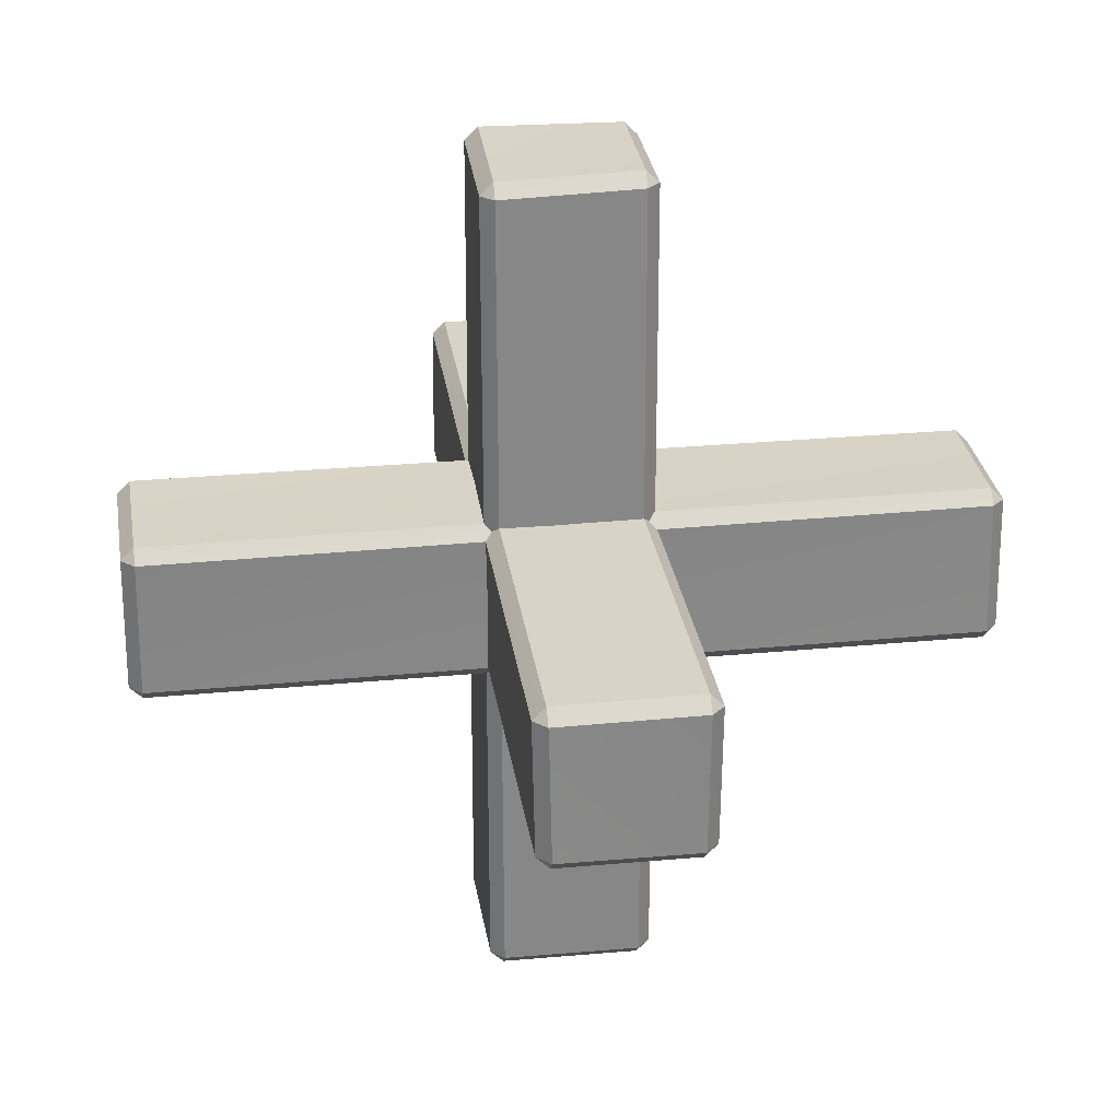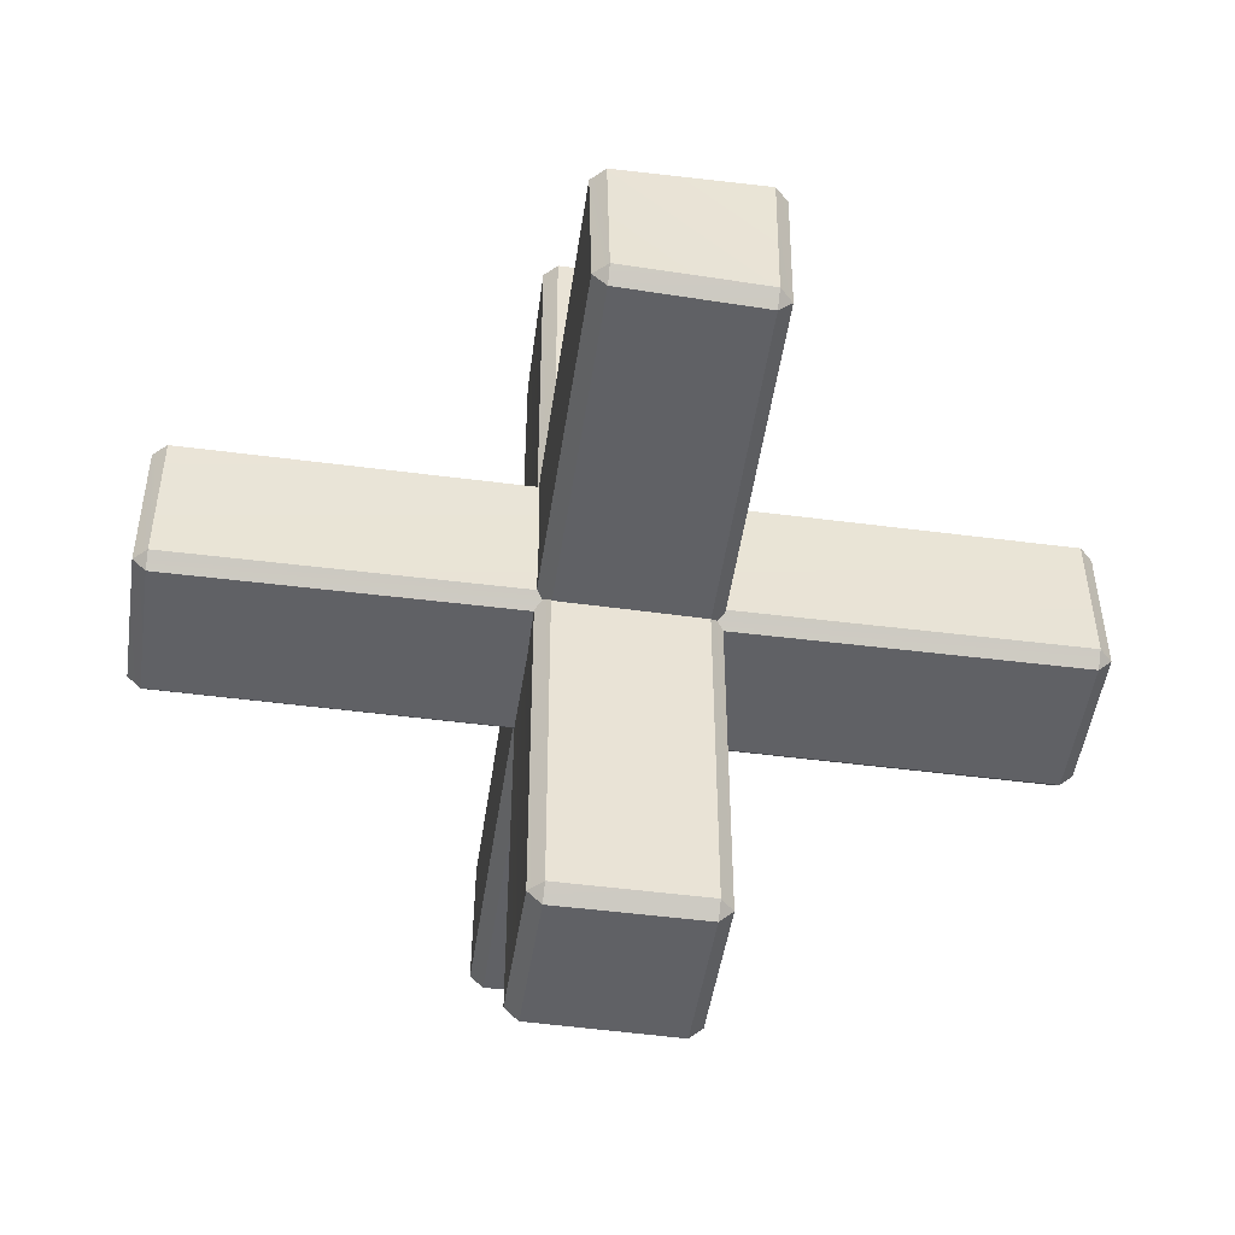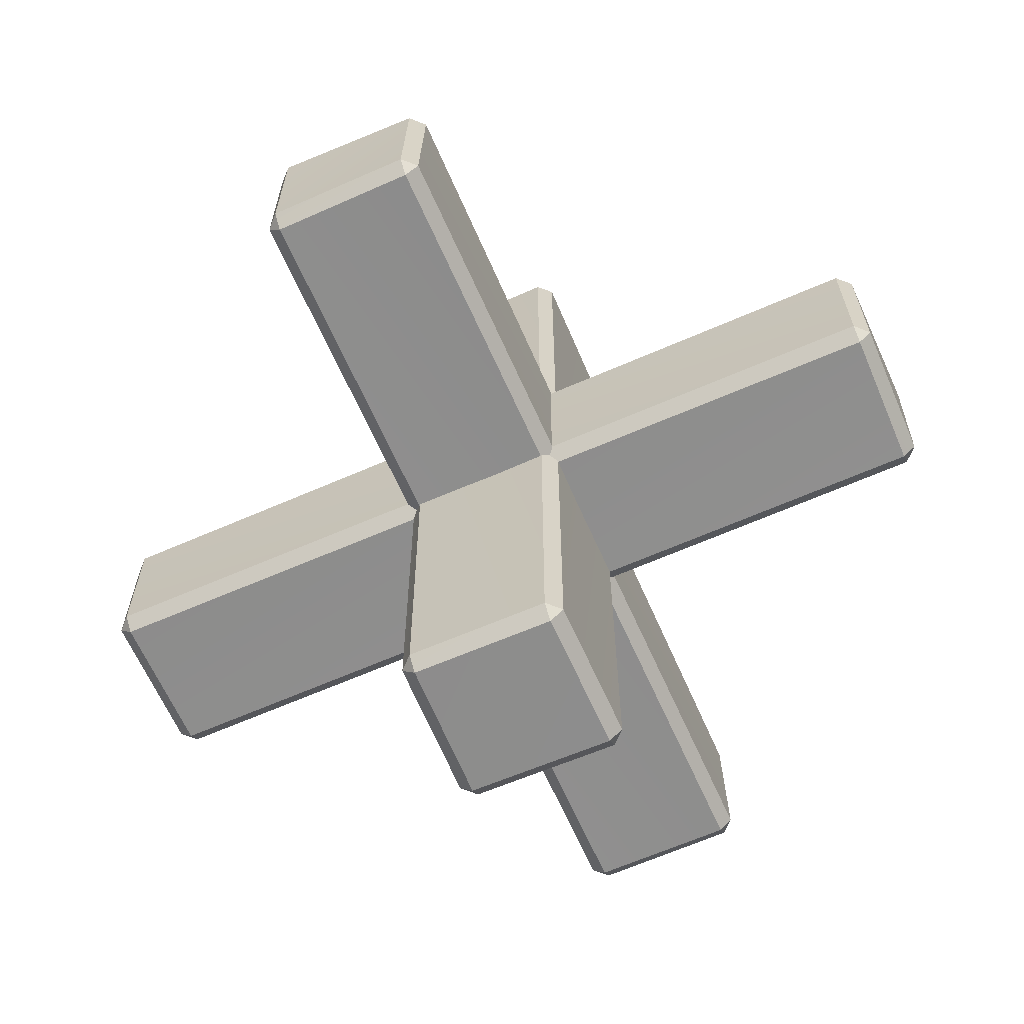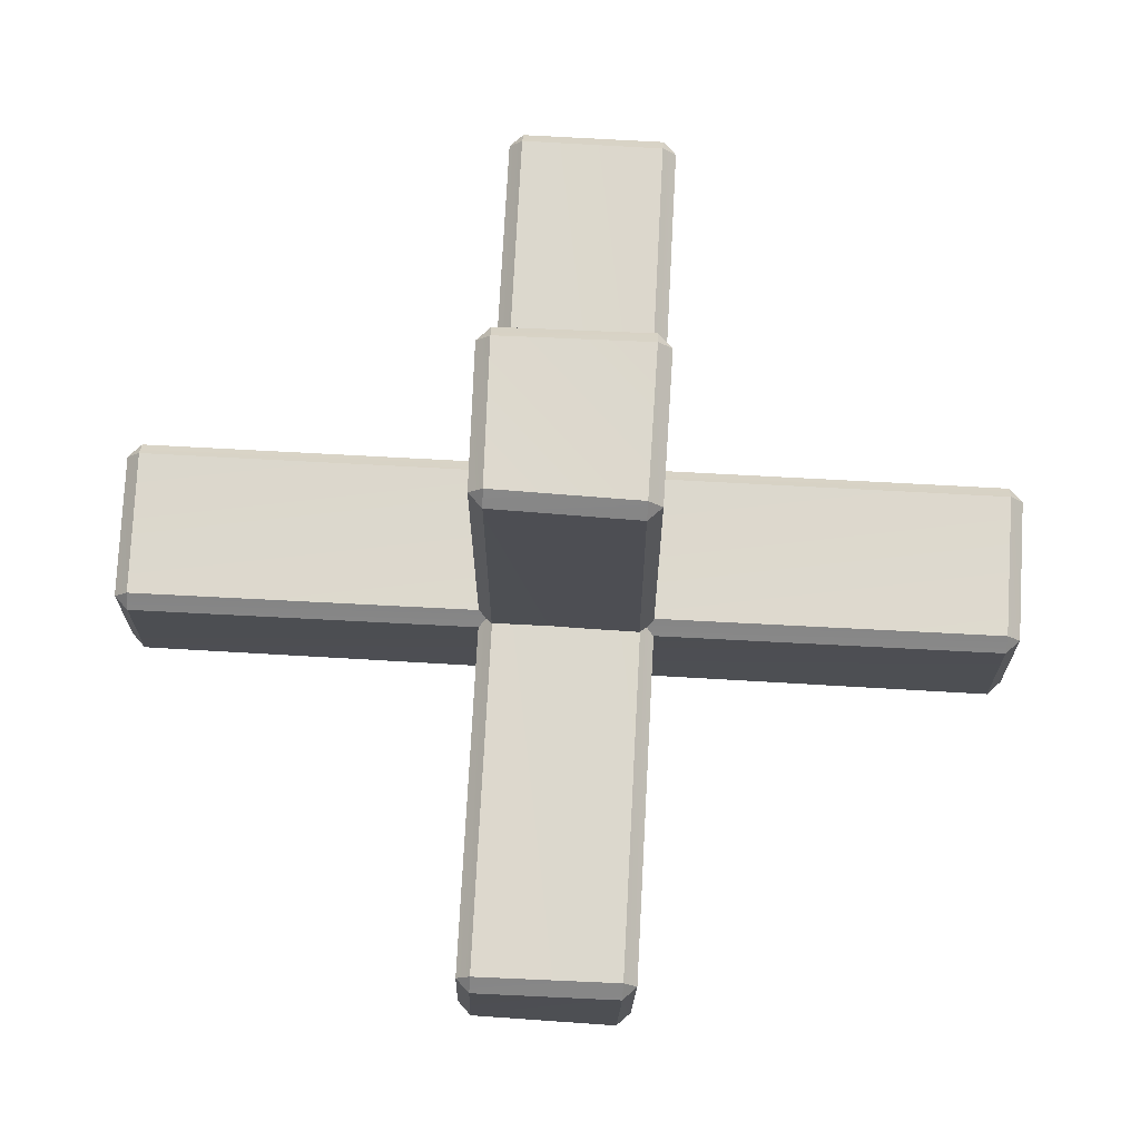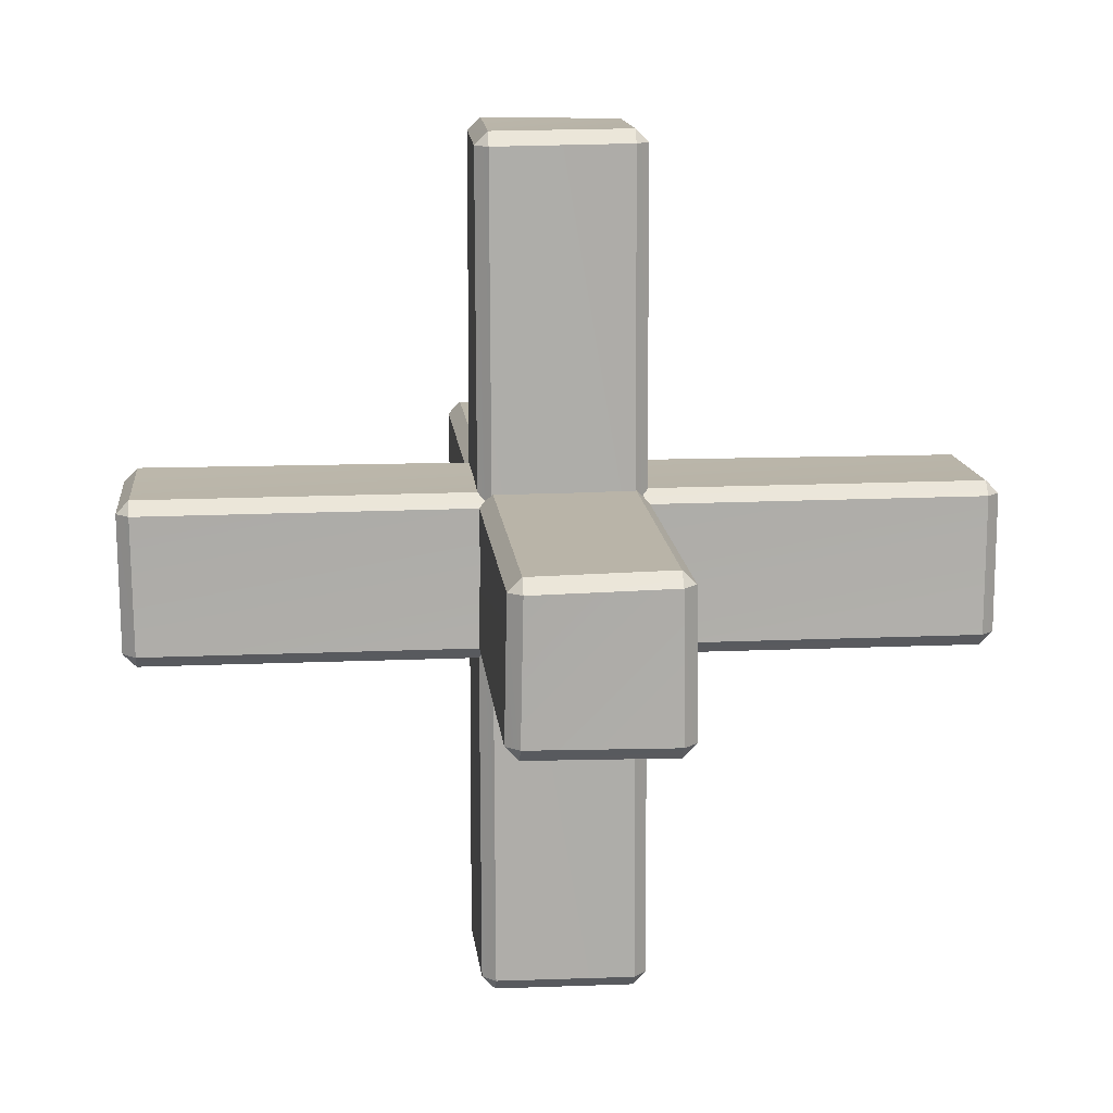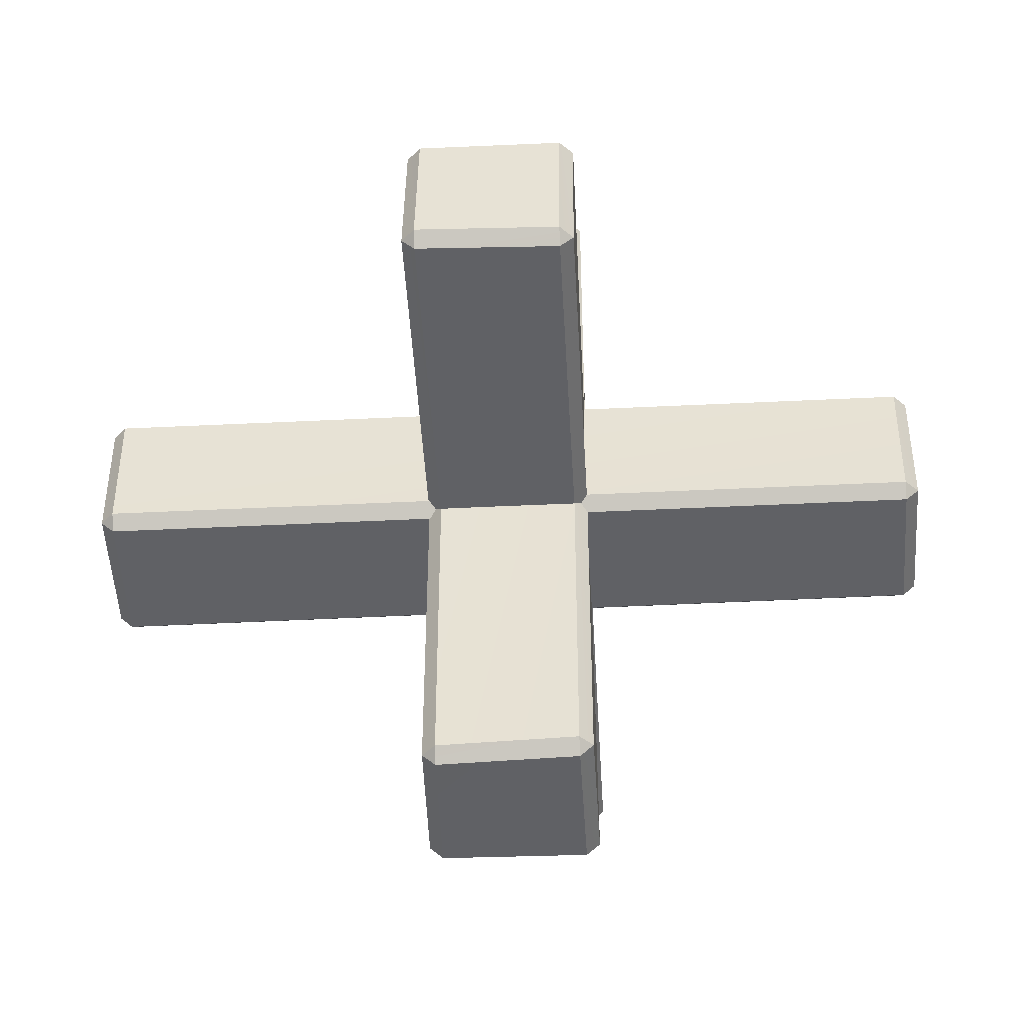
<metadata>
{"format":"obj","ext":"obj","renderer":"f3d","projection":"perspective","resolution":1024,"background":"white","views":[{"elev":27.9,"azim":171.8,"up":"+Y"},{"elev":-48.6,"azim":171.7,"up":"+Y"},{"elev":-64.7,"azim":113.7,"up":"+Y"},{"elev":72.5,"azim":-86.8,"up":"+Z"},{"elev":13.3,"azim":-5.4,"up":"+Y"},{"elev":-48.0,"azim":93.1,"up":"+Z"}]}
</metadata>
<code>
v 0.1087 0.1046 -0.6523
v -0.1046 -0.1087 -0.6523
v 0.1048 -0.1048 -0.6556
v 0.1087 0.1046 -0.6523
v -0.1067 0.1067 -0.6539
v -0.1045 0.1248 0.636
v 0.109 0.1247 -0.6319
v 0.1045 0.1286 0.6321
v -0.1069 0.1267 -0.6341
v -0.1248 0.1045 0.636
v -0.1247 -0.109 -0.6319
v -0.1267 0.1069 -0.6341
v -0.1286 -0.1045 0.6321
v -0.109 -0.1247 0.6319
v 0.1045 -0.1248 -0.636
v -0.1045 -0.1286 -0.6321
v 0.1069 -0.1267 0.6341
v 0.1248 -0.1045 -0.636
v 0.1247 0.109 0.6319
v 0.1286 0.1045 -0.6321
v 0.1267 -0.1069 0.6341
v 0.6523 0.1047 -0.1086
v 0.6523 -0.1047 0.1086
v 0.6548 0.1078 0.1035
v 0.6548 -0.1078 -0.1035
v 0.1046 0.1087 0.6523
v -0.1087 -0.1046 0.6523
v -0.1048 0.1048 0.6556
v 0.1046 0.1087 0.6523
v 0.1067 -0.1067 0.6539
v -0.6523 0.1086 -0.1047
v -0.6523 -0.1086 0.1047
v -0.6548 -0.1035 -0.1078
v -0.6548 0.1035 0.1078
v 0.632 0.1248 -0.109
v -0.6351 0.1236 0.108
v -0.632 0.1285 -0.1045
v 0.6351 0.1277 0.1031
v 0.6351 0.108 0.1236
v -0.632 -0.109 0.1248
v -0.6351 0.1031 0.1277
v 0.632 -0.1045 0.1285
v 0.632 -0.1248 0.109
v -0.6351 -0.1236 -0.108
v -0.632 -0.1285 0.1045
v 0.6351 -0.1277 -0.1031
v -0.632 0.109 -0.1248
v 0.6351 -0.108 -0.1236
v 0.632 0.1045 -0.1285
v -0.6351 -0.1031 -0.1277
v 0.1058 -0.6532 -0.1057
v -0.1046 -0.6522 0.1086
v 0.1079 -0.6549 0.1035
v -0.1067 -0.654 -0.1068
v 0.1077 0.6513 -0.1078
v -0.1087 0.6524 0.1047
v -0.1048 0.6555 -0.1047
v 0.1035 0.6547 0.1078
v 0.1258 -0.6331 -0.1056
v 0.1235 0.635 0.108
v 0.1276 0.6308 -0.108
v 0.1278 -0.6352 0.1031
v 0.108 -0.6351 0.1236
v -0.109 0.632 0.1248
v 0.1031 0.6351 0.1277
v -0.1045 -0.632 0.1285
v -0.1247 -0.6319 0.109
v -0.1248 0.636 -0.1045
v -0.1286 0.6321 0.1045
v -0.1267 -0.6341 -0.1069
v -0.1045 0.6359 -0.1247
v 0.1056 -0.633 -0.1257
v 0.108 0.6309 -0.1277
v -0.1069 -0.6342 -0.1268
v 0.6351 -0.1277 -0.1031
v 0.6548 -0.1078 -0.1035
v 0.6351 -0.108 -0.1236
v 0.1056 -0.633 -0.1257
v 0.1276 0.6308 -0.108
v 0.108 0.6309 -0.1277
v 0.1056 -0.633 -0.1257
v 0.1258 -0.6331 -0.1056
v 0.1276 0.6308 -0.108
v 0.1247 0.109 0.6319
v 0.109 0.1247 -0.6319
v 0.1286 0.1045 -0.6321
v 0.1045 0.1286 0.6321
v -0.1045 0.1248 0.636
v -0.1267 0.1069 -0.6341
v -0.1069 0.1267 -0.6341
v -0.1045 0.1248 0.636
v -0.1248 0.1045 0.636
v -0.1267 0.1069 -0.6341
v 0.6523 -0.1047 0.1086
v 0.6351 0.108 0.1236
v 0.6548 0.1078 0.1035
v 0.632 -0.1045 0.1285
v 0.108 0.6309 -0.1277
v -0.1048 0.6555 -0.1047
v -0.1045 0.6359 -0.1247
v 0.1077 0.6513 -0.1078
v -0.1286 -0.1045 0.6321
v -0.1045 -0.1286 -0.6321
v -0.1247 -0.109 -0.6319
v -0.109 -0.1247 0.6319
v -0.1248 0.636 -0.1045
v -0.1087 0.6524 0.1047
v -0.1286 0.6321 0.1045
v -0.1048 0.6555 -0.1047
v -0.1046 -0.6522 0.1086
v 0.108 -0.6351 0.1236
v 0.1079 -0.6549 0.1035
v -0.1045 -0.632 0.1285
v 0.6351 0.1277 0.1031
v -0.6351 0.1031 0.1277
v -0.6351 0.1236 0.108
v 0.6351 0.108 0.1236
v 0.6548 0.1078 0.1035
v 0.6351 0.108 0.1236
v 0.6351 0.1277 0.1031
v -0.1248 0.1045 0.636
v -0.1087 -0.1046 0.6523
v -0.1286 -0.1045 0.6321
v -0.1048 0.1048 0.6556
v -0.1048 0.1048 0.6556
v 0.1045 0.1286 0.6321
v 0.1046 0.1087 0.6523
v -0.1045 0.1248 0.636
v 0.632 0.1248 -0.109
v 0.632 0.1045 -0.1285
v 0.6523 0.1047 -0.1086
v 0.1077 0.6513 -0.1078
v 0.108 0.6309 -0.1277
v 0.1276 0.6308 -0.108
v 0.1035 0.6547 0.1078
v -0.109 0.632 0.1248
v -0.1087 0.6524 0.1047
v 0.1035 0.6547 0.1078
v 0.1031 0.6351 0.1277
v -0.109 0.632 0.1248
v -0.1045 0.6359 -0.1247
v -0.1048 0.6555 -0.1047
v -0.1248 0.636 -0.1045
v -0.1286 0.6321 0.1045
v -0.1087 0.6524 0.1047
v -0.109 0.632 0.1248
v 0.1046 0.1087 0.6523
v 0.1267 -0.1069 0.6341
v 0.1067 -0.1067 0.6539
v 0.1046 0.1087 0.6523
v 0.1247 0.109 0.6319
v 0.1267 -0.1069 0.6341
v 0.1069 -0.1267 0.6341
v 0.1067 -0.1067 0.6539
v 0.1267 -0.1069 0.6341
v -0.632 -0.109 0.1248
v -0.632 -0.1285 0.1045
v -0.6523 -0.1086 0.1047
v -0.1067 0.1067 -0.6539
v -0.1247 -0.109 -0.6319
v -0.1046 -0.1087 -0.6523
v -0.1067 0.1067 -0.6539
v -0.1267 0.1069 -0.6341
v -0.1247 -0.109 -0.6319
v -0.6351 -0.1236 -0.108
v -0.6351 -0.1031 -0.1277
v -0.6548 -0.1035 -0.1078
v -0.1045 -0.632 0.1285
v -0.1286 0.6321 0.1045
v -0.109 0.632 0.1248
v -0.1247 -0.6319 0.109
v -0.6351 -0.1236 -0.108
v -0.6523 -0.1086 0.1047
v -0.632 -0.1285 0.1045
v -0.6548 -0.1035 -0.1078
v 0.1248 -0.1045 -0.636
v 0.1069 -0.1267 0.6341
v 0.1267 -0.1069 0.6341
v 0.1248 -0.1045 -0.636
v 0.1045 -0.1248 -0.636
v 0.1069 -0.1267 0.6341
v -0.109 -0.1247 0.6319
v -0.1286 -0.1045 0.6321
v -0.1087 -0.1046 0.6523
v 0.1286 0.1045 -0.6321
v 0.1048 -0.1048 -0.6556
v 0.1248 -0.1045 -0.636
v 0.1087 0.1046 -0.6523
v 0.632 -0.1045 0.1285
v -0.632 -0.1285 0.1045
v -0.632 -0.109 0.1248
v 0.632 -0.1248 0.109
v -0.1247 -0.6319 0.109
v -0.1067 -0.654 -0.1068
v -0.1267 -0.6341 -0.1069
v -0.1247 -0.6319 0.109
v -0.1046 -0.6522 0.1086
v -0.1067 -0.654 -0.1068
v -0.6548 -0.1035 -0.1078
v -0.632 0.109 -0.1248
v -0.6523 0.1086 -0.1047
v -0.6548 -0.1035 -0.1078
v -0.6351 -0.1031 -0.1277
v -0.632 0.109 -0.1248
v 0.632 0.1045 -0.1285
v -0.632 0.1285 -0.1045
v -0.632 0.109 -0.1248
v 0.632 0.1248 -0.109
v -0.6523 0.1086 -0.1047
v -0.632 0.109 -0.1248
v -0.632 0.1285 -0.1045
v -0.1046 -0.6522 0.1086
v -0.1247 -0.6319 0.109
v -0.1045 -0.632 0.1285
v -0.6548 0.1035 0.1078
v -0.6351 0.1236 0.108
v -0.6351 0.1031 0.1277
v -0.1248 0.1045 0.636
v -0.1045 0.1248 0.636
v -0.1048 0.1048 0.6556
v 0.6548 0.1078 0.1035
v 0.632 0.1248 -0.109
v 0.6523 0.1047 -0.1086
v 0.6548 0.1078 0.1035
v 0.6351 0.1277 0.1031
v 0.632 0.1248 -0.109
v -0.6523 0.1086 -0.1047
v -0.6351 0.1236 0.108
v -0.6548 0.1035 0.1078
v -0.632 0.1285 -0.1045
v 0.1079 -0.6549 0.1035
v 0.1258 -0.6331 -0.1056
v 0.1058 -0.6532 -0.1057
v 0.1079 -0.6549 0.1035
v 0.1278 -0.6352 0.1031
v 0.1258 -0.6331 -0.1056
v 0.1235 0.635 0.108
v 0.1031 0.6351 0.1277
v 0.1035 0.6547 0.1078
v -0.1267 -0.6341 -0.1069
v -0.1067 -0.654 -0.1068
v -0.1069 -0.6342 -0.1268
v -0.6351 -0.1031 -0.1277
v 0.6351 -0.1277 -0.1031
v 0.6351 -0.108 -0.1236
v -0.6351 -0.1236 -0.108
v 0.1278 -0.6352 0.1031
v 0.1079 -0.6549 0.1035
v 0.108 -0.6351 0.1236
v 0.1077 0.6513 -0.1078
v 0.1235 0.635 0.108
v 0.1035 0.6547 0.1078
v 0.1276 0.6308 -0.108
v 0.1045 -0.1248 -0.636
v -0.1046 -0.1087 -0.6523
v -0.1045 -0.1286 -0.6321
v 0.1048 -0.1048 -0.6556
v -0.1045 -0.1286 -0.6321
v -0.1046 -0.1087 -0.6523
v -0.1247 -0.109 -0.6319
v 0.109 0.1247 -0.6319
v 0.1087 0.1046 -0.6523
v 0.1286 0.1045 -0.6321
v 0.1067 -0.1067 0.6539
v -0.109 -0.1247 0.6319
v -0.1087 -0.1046 0.6523
v 0.1069 -0.1267 0.6341
v -0.1045 0.6359 -0.1247
v -0.1267 -0.6341 -0.1069
v -0.1069 -0.6342 -0.1268
v -0.1045 0.6359 -0.1247
v -0.1248 0.636 -0.1045
v 0.6523 0.1047 -0.1086
v 0.6351 -0.108 -0.1236
v 0.6548 -0.1078 -0.1035
v 0.632 0.1045 -0.1285
v -0.6548 0.1035 0.1078
v -0.632 -0.109 0.1248
v -0.6523 -0.1086 0.1047
v -0.6548 0.1035 0.1078
v -0.6351 0.1031 0.1277
v -0.632 -0.109 0.1248
v -0.1069 -0.6342 -0.1268
v 0.1058 -0.6532 -0.1057
v 0.1056 -0.633 -0.1257
v -0.1069 -0.6342 -0.1268
v -0.1067 -0.654 -0.1068
v 0.1058 -0.6532 -0.1057
v 0.632 -0.1248 0.109
v 0.6548 -0.1078 -0.1035
v 0.6351 -0.1277 -0.1031
v 0.6523 -0.1047 0.1086
v 0.1278 -0.6352 0.1031
v 0.1031 0.6351 0.1277
v 0.1235 0.635 0.108
v 0.108 -0.6351 0.1236
v 0.1247 0.109 0.6319
v 0.1046 0.1087 0.6523
v 0.1045 0.1286 0.6321
v 0.632 -0.1045 0.1285
v 0.6523 -0.1047 0.1086
v 0.632 -0.1248 0.109
v 0.1056 -0.633 -0.1257
v 0.1058 -0.6532 -0.1057
v 0.1258 -0.6331 -0.1056
v -0.1067 0.1067 -0.6539
v -0.1069 0.1267 -0.6341
v -0.1267 0.1069 -0.6341
v 0.1045 -0.1248 -0.636
v 0.1248 -0.1045 -0.636
v 0.1048 -0.1048 -0.6556
v -0.1069 0.1267 -0.6341
v 0.1087 0.1046 -0.6523
v 0.109 0.1247 -0.6319
v -0.1069 0.1267 -0.6341
v -0.1067 0.1067 -0.6539
v 0.1087 0.1046 -0.6523
g default
f 3 2 1
f 2 5 4
f 8 7 6
f 7 9 6
f 12 11 10
f 11 13 10
f 16 15 14
f 15 17 14
f 20 19 18
f 19 21 18
f 24 23 22
f 23 25 22
f 28 27 26
f 27 30 29
f 33 32 31
f 32 34 31
f 37 36 35
f 36 38 35
f 41 40 39
f 40 42 39
f 45 44 43
f 44 46 43
f 49 48 47
f 48 50 47
f 53 52 51
f 52 54 51
f 57 56 55
f 56 58 55
f 61 60 59
f 60 62 59
f 65 64 63
f 64 66 63
f 69 68 67
f 68 70 67
f 73 72 71
f 72 74 71
f 77 76 75
f 80 79 78
f 83 82 81
f 86 85 84
f 85 87 84
f 90 89 88
f 93 92 91
f 96 95 94
f 95 97 94
f 100 99 98
f 99 101 98
f 104 103 102
f 103 105 102
f 108 107 106
f 107 109 106
f 112 111 110
f 111 113 110
f 116 115 114
f 115 117 114
f 120 119 118
f 123 122 121
f 122 124 121
f 127 126 125
f 126 128 125
f 131 130 129
f 134 133 132
f 137 136 135
f 140 139 138
f 143 142 141
f 146 145 144
f 149 148 147
f 152 151 150
f 155 154 153
f 158 157 156
f 161 160 159
f 164 163 162
f 167 166 165
f 170 169 168
f 169 171 168
f 174 173 172
f 173 175 172
f 178 177 176
f 181 180 179
f 184 183 182
f 187 186 185
f 186 188 185
f 191 190 189
f 190 192 189
f 195 194 193
f 198 197 196
f 201 200 199
f 204 203 202
f 207 206 205
f 206 208 205
f 211 210 209
f 214 213 212
f 217 216 215
f 220 219 218
f 223 222 221
f 226 225 224
f 229 228 227
f 228 230 227
f 233 232 231
f 236 235 234
f 239 238 237
f 242 241 240
f 245 244 243
f 244 246 243
f 249 248 247
f 252 251 250
f 251 253 250
f 256 255 254
f 255 257 254
f 260 259 258
f 263 262 261
f 266 265 264
f 265 267 264
f 270 269 268
f 269 272 271
f 275 274 273
f 274 276 273
f 279 278 277
f 282 281 280
f 285 284 283
f 288 287 286
f 291 290 289
f 290 292 289
f 295 294 293
f 294 296 293
f 299 298 297
f 302 301 300
f 305 304 303
f 308 307 306
f 311 310 309
f 314 313 312
f 317 316 315

</code>
